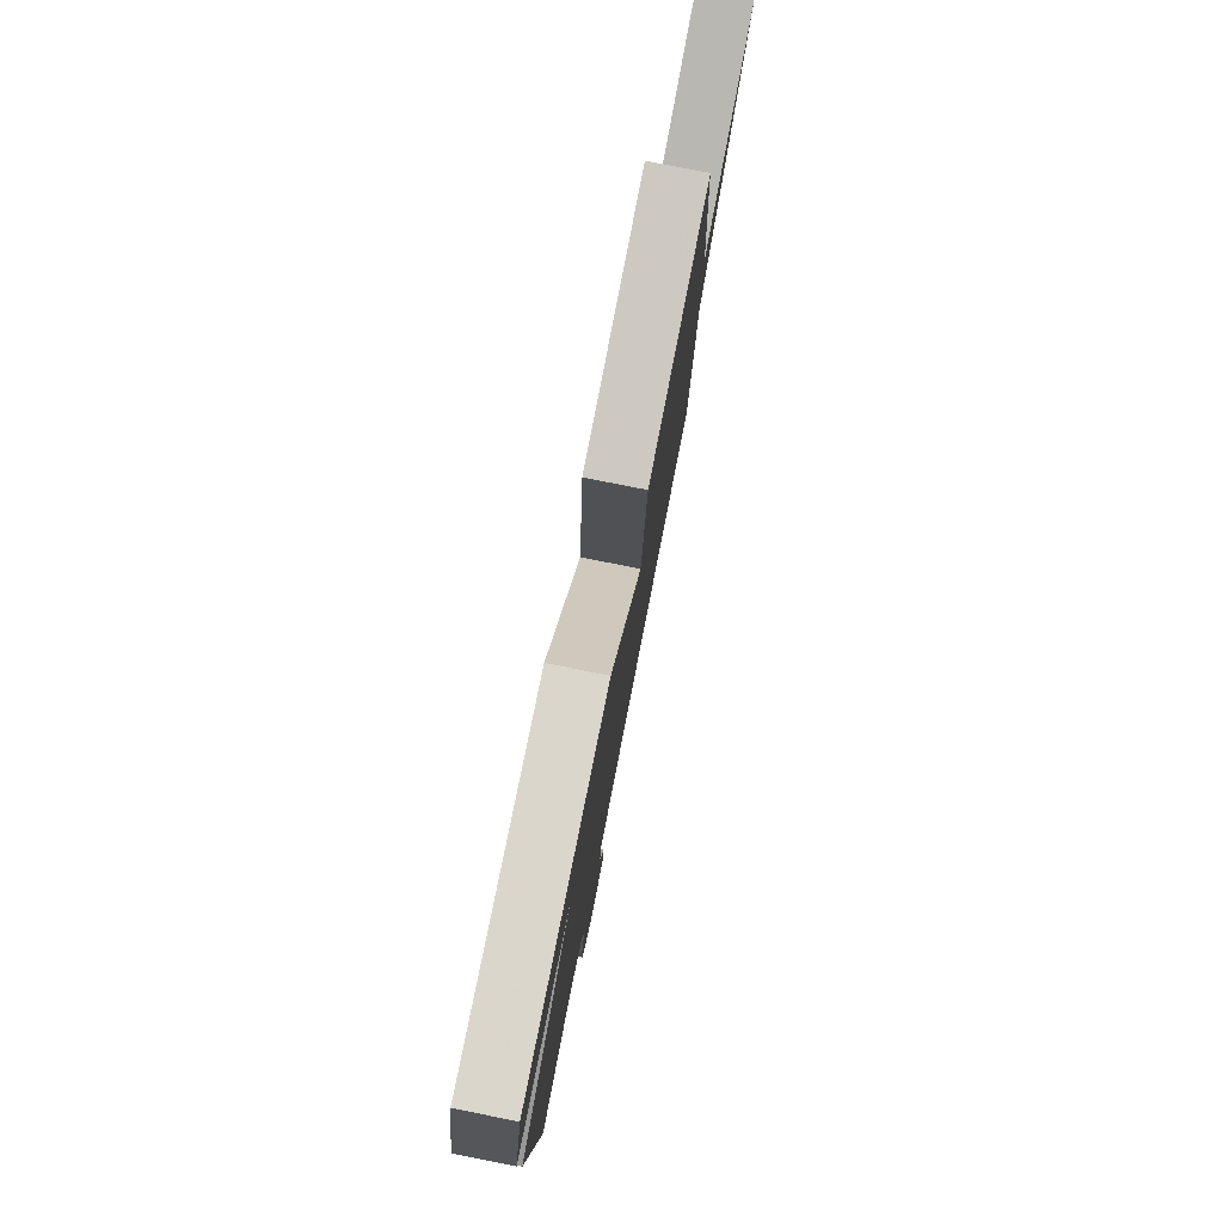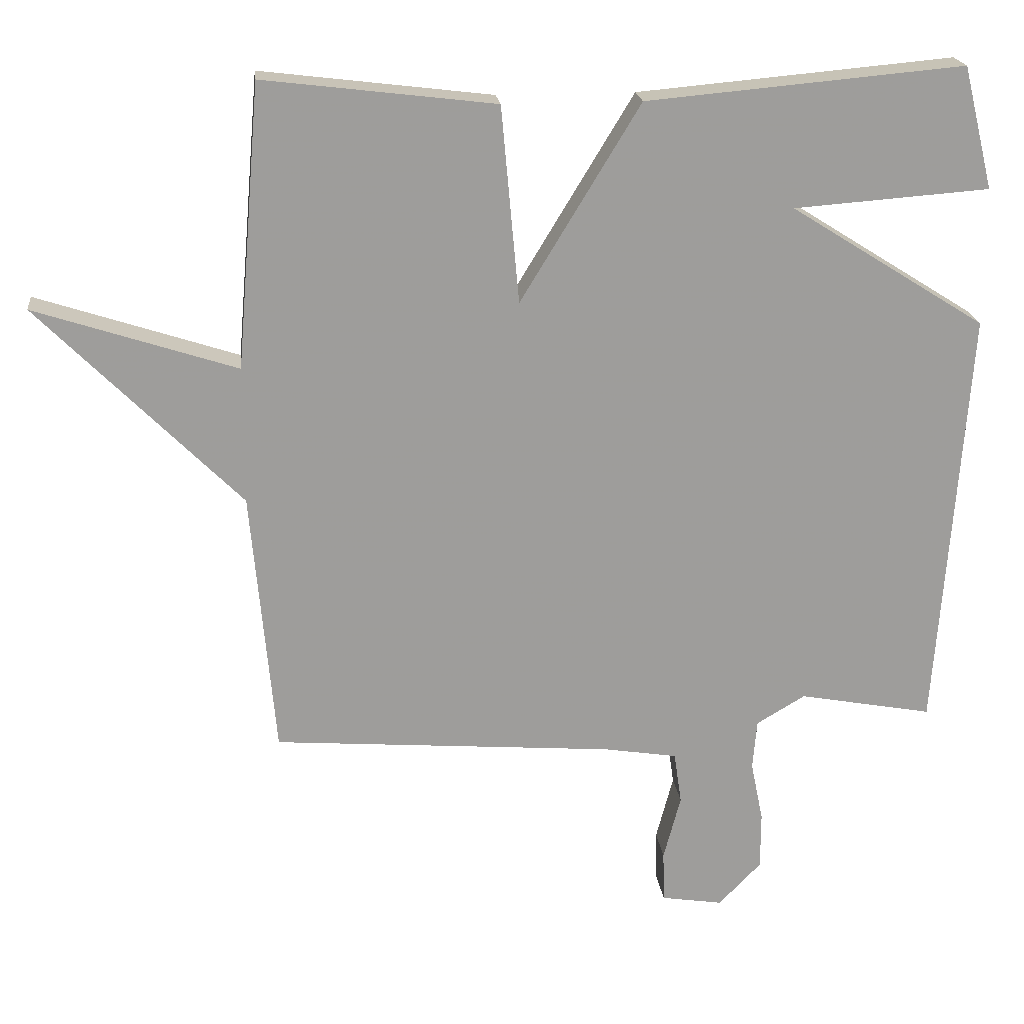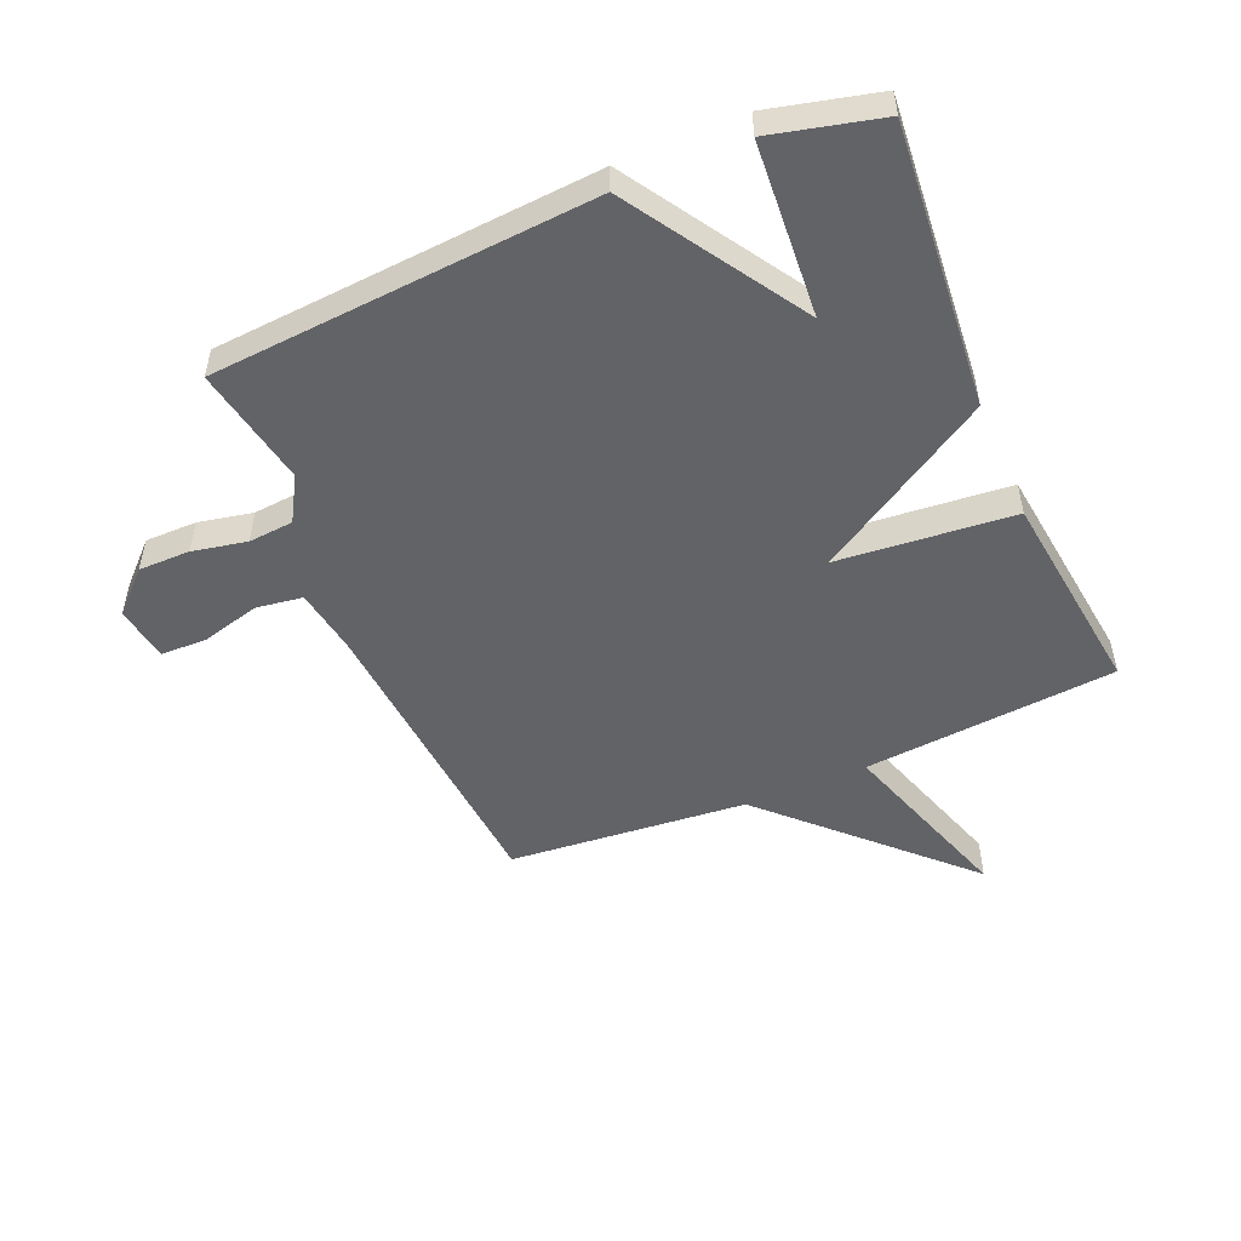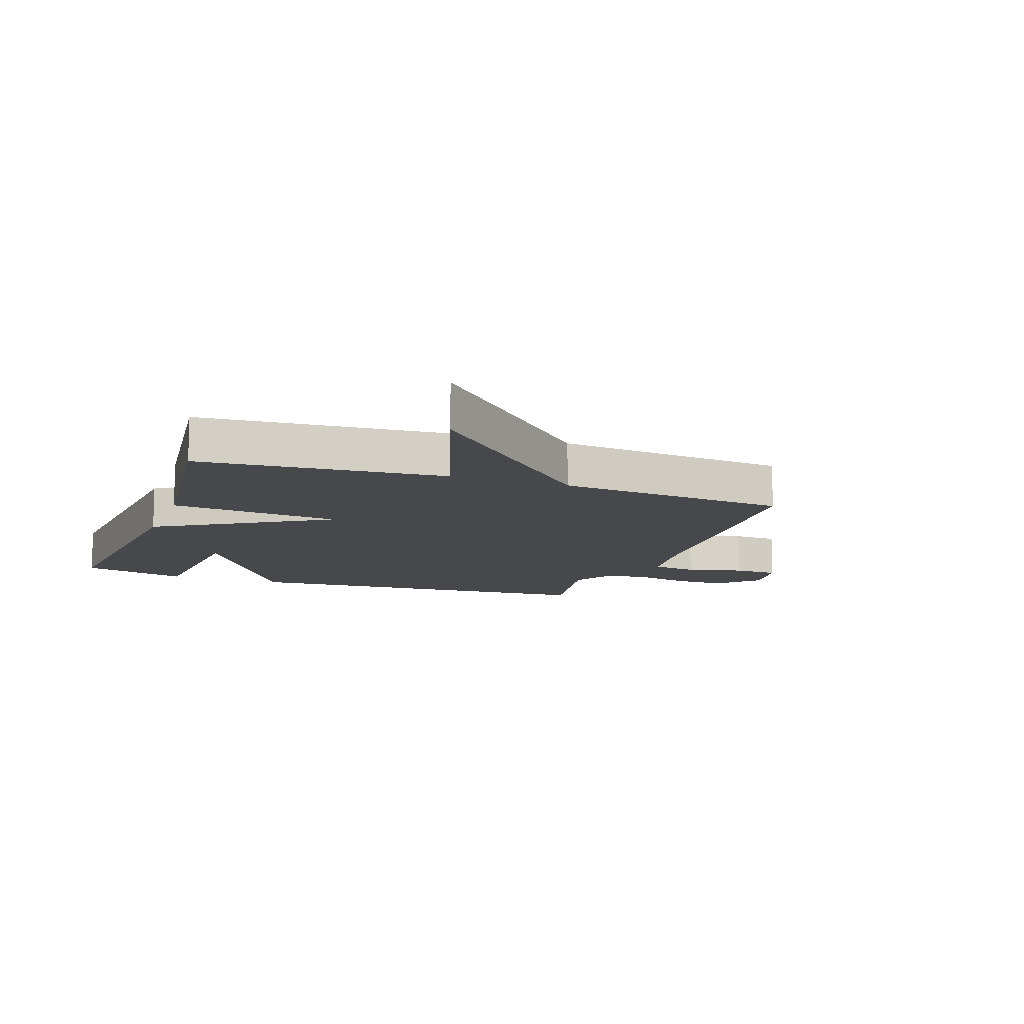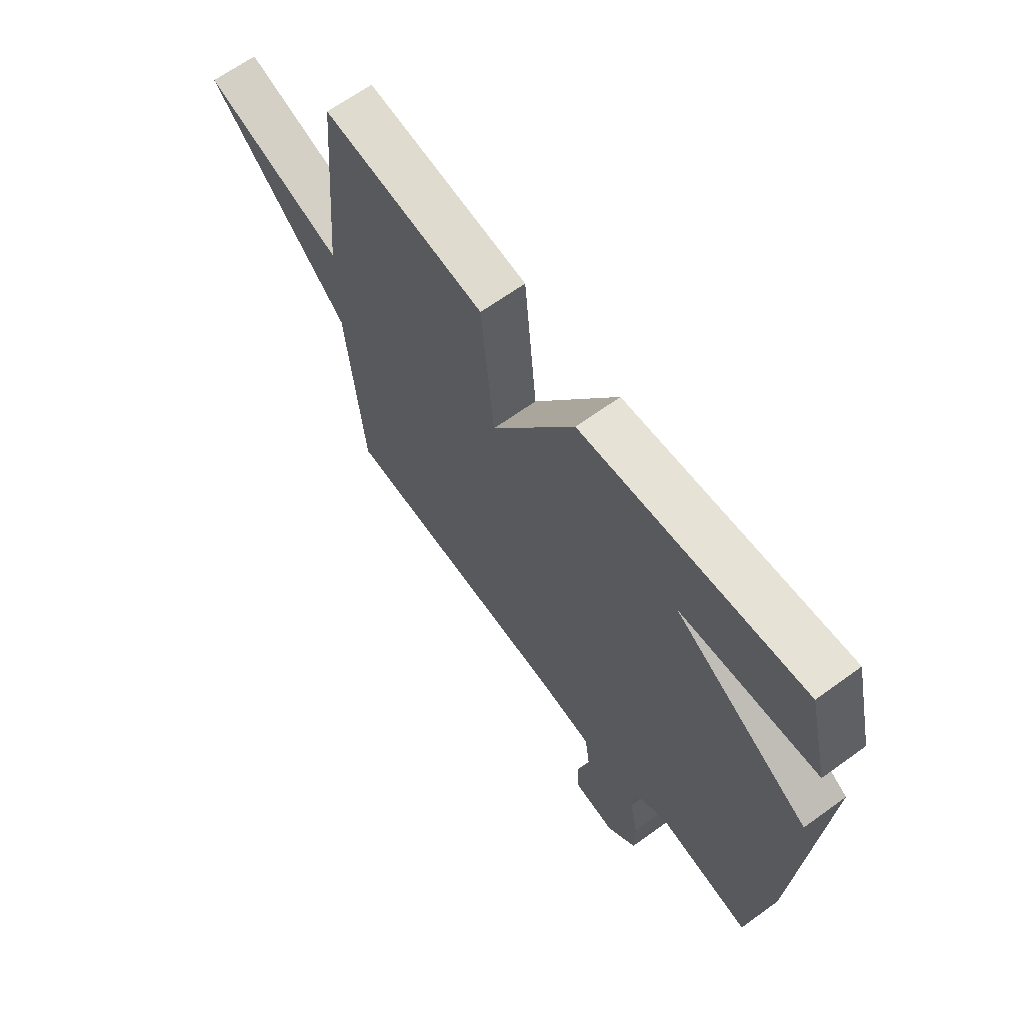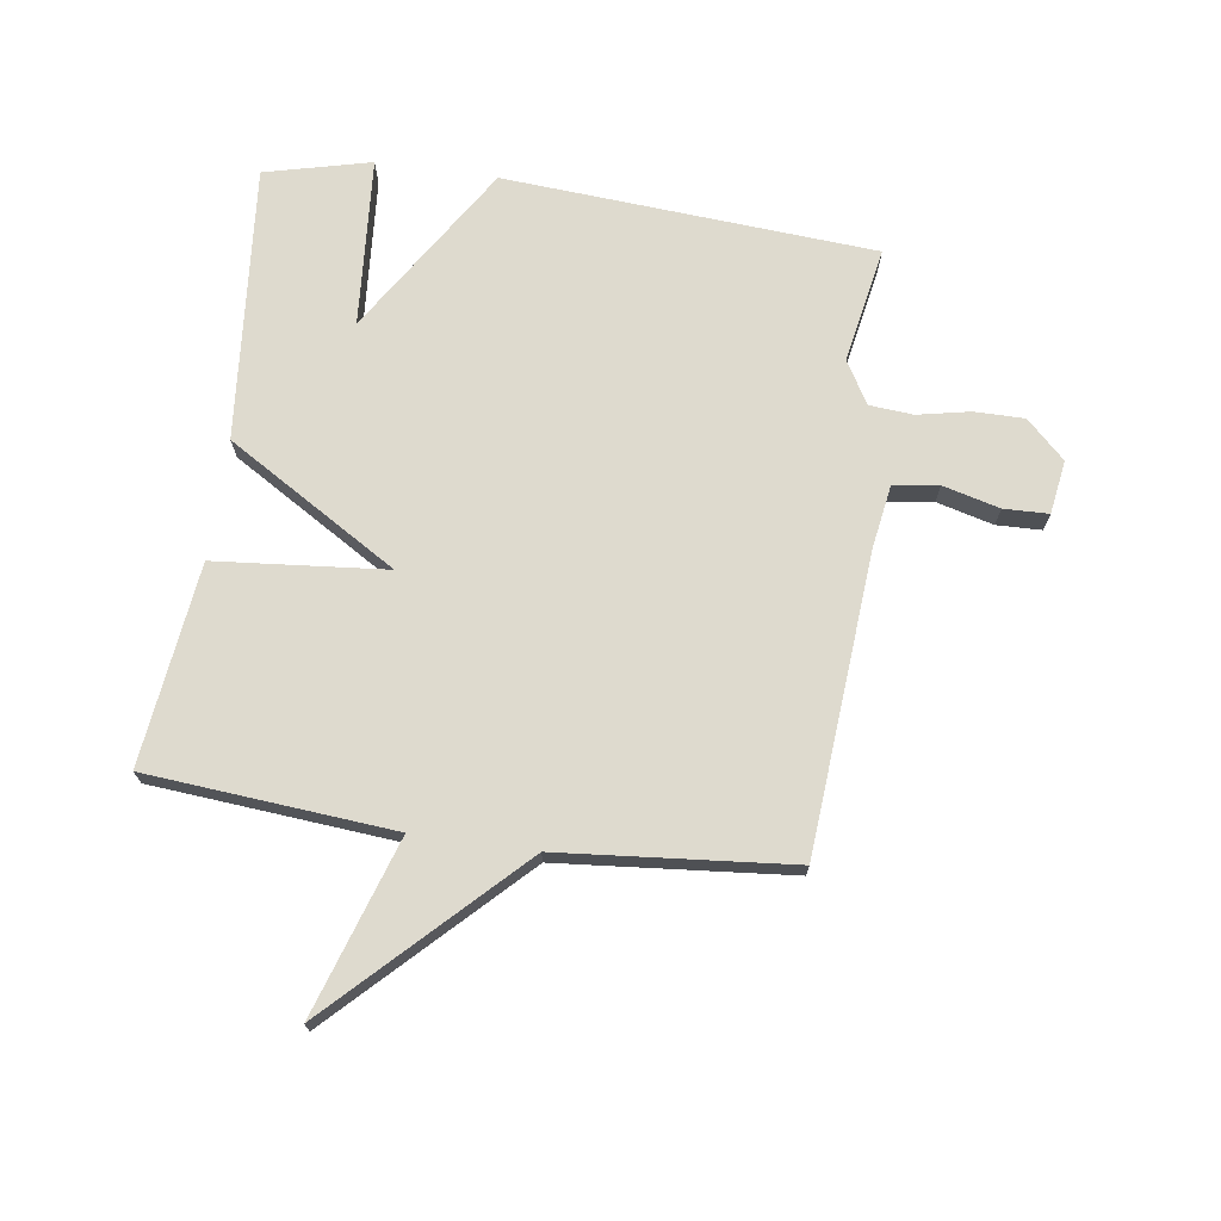
<metadata>
{"format":"obj","ext":"obj","renderer":"f3d","projection":"perspective","resolution":1024,"background":"white","views":[{"elev":79.3,"azim":-78.8,"up":"+Z"},{"elev":20.0,"azim":173.7,"up":"+Z"},{"elev":-51.0,"azim":-66.8,"up":"+Y"},{"elev":-11.6,"azim":70.2,"up":"+Y"},{"elev":65.4,"azim":-126.1,"up":"+Z"},{"elev":71.2,"azim":98.1,"up":"+Y"}]}
</metadata>
<code>
v -0.5 0.07 -0.5
v -0.544 0.07 0.122
v -0.259 0.07 0.301
v -0.544 0.07 0.322
v -0.5 0.07 0.5
v -0.038 0.07 0.459
v 0.136 0.07 0.173
v 0.162 0.07 0.459
v 0.5 0.07 0.5
v 0.535 0.07 0.088
v 0.829 0.07 0.184
v 0.535 0.07 -0.112
v 0.5 0.07 -0.5
v 0.001 0.07 -0.538
v -0.106 0.07 -0.555
v -0.117 0.07 -0.631
v -0.092 0.07 -0.726
v -0.094 0.07 -0.801
v -0.184 0.07 -0.815
v -0.246 0.07 -0.751
v -0.246 0.07 -0.667
v -0.228 0.07 -0.579
v -0.234 0.07 -0.506
v -0.305 0.07 -0.464
v -0.5 0 -0.5
v -0.544 0 0.122
v -0.259 0 0.301
v -0.544 0 0.322
v -0.5 0 0.5
v -0.038 0 0.459
v 0.136 0 0.173
v 0.162 0 0.459
v 0.5 0 0.5
v 0.535 0 0.088
v 0.829 0 0.184
v 0.535 0 -0.112
v 0.5 0 -0.5
v 0.001 0 -0.538
v -0.106 0 -0.555
v -0.117 0 -0.631
v -0.092 0 -0.726
v -0.094 0 -0.801
v -0.184 0 -0.815
v -0.246 0 -0.751
v -0.246 0 -0.667
v -0.228 0 -0.579
v -0.234 0 -0.506
v -0.305 0 -0.464
f 20 21 22
f 19 20 22
f 18 19 22
f 17 18 22
f 16 17 22
f 15 16 22 23
f 14 15 23 24
f 12 13 14 24
f 12 24 1
f 11 12 1
f 10 11 1
f 7 8 9 10
f 3 4 5 6
f 3 6 7
f 2 3 7
f 1 2 7 10
f 46 45 44
f 46 44 43
f 46 43 42
f 46 42 41
f 46 41 40
f 47 46 40 39
f 48 47 39 38
f 48 38 37 36
f 25 48 36
f 25 36 35
f 25 35 34
f 34 33 32 31
f 30 29 28 27
f 31 30 27
f 31 27 26
f 34 31 26 25
f 1 25 26 2
f 2 26 27 3
f 3 27 28 4
f 4 28 29 5
f 5 29 30 6
f 6 30 31 7
f 7 31 32 8
f 8 32 33 9
f 9 33 34 10
f 10 34 35 11
f 11 35 36 12
f 12 36 37 13
f 13 37 38 14
f 14 38 39 15
f 15 39 40 16
f 16 40 41 17
f 17 41 42 18
f 18 42 43 19
f 19 43 44 20
f 20 44 45 21
f 21 45 46 22
f 22 46 47 23
f 23 47 48 24
f 24 48 25 1

</code>
